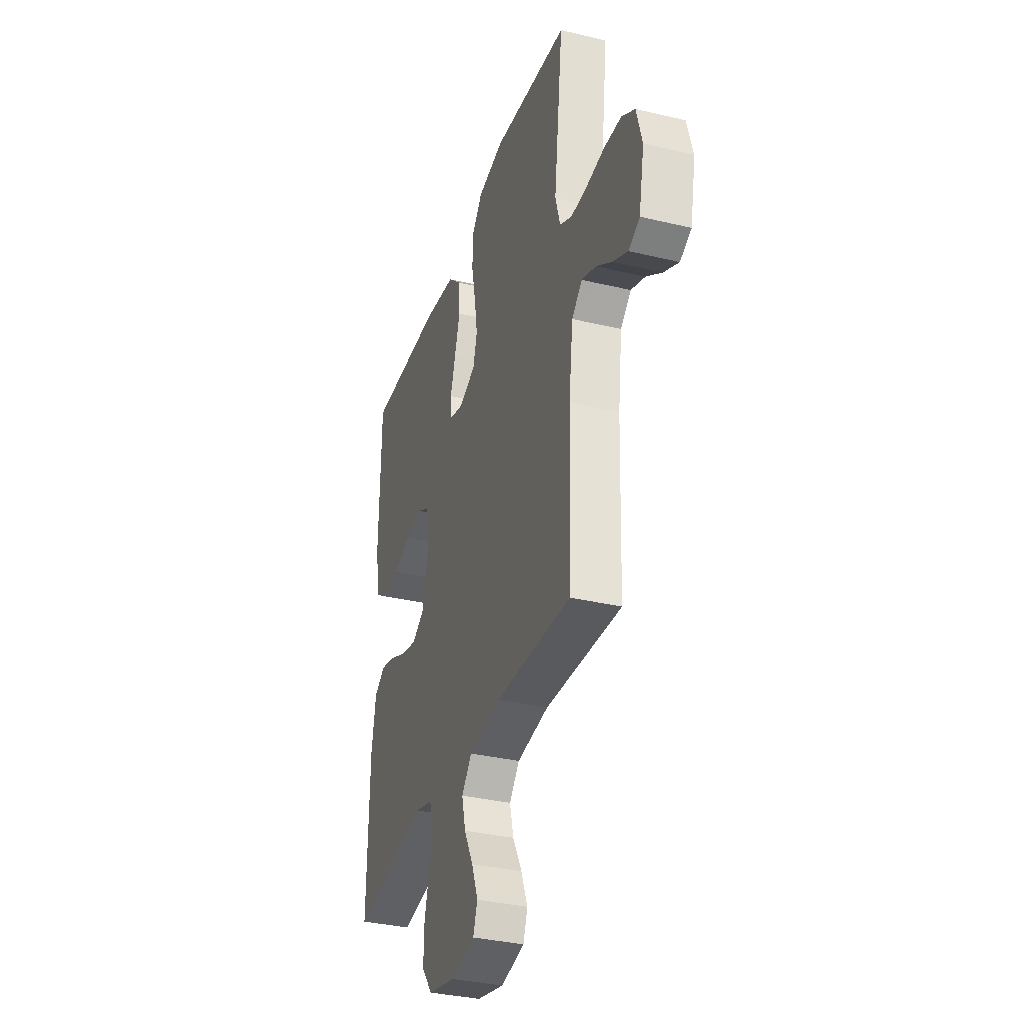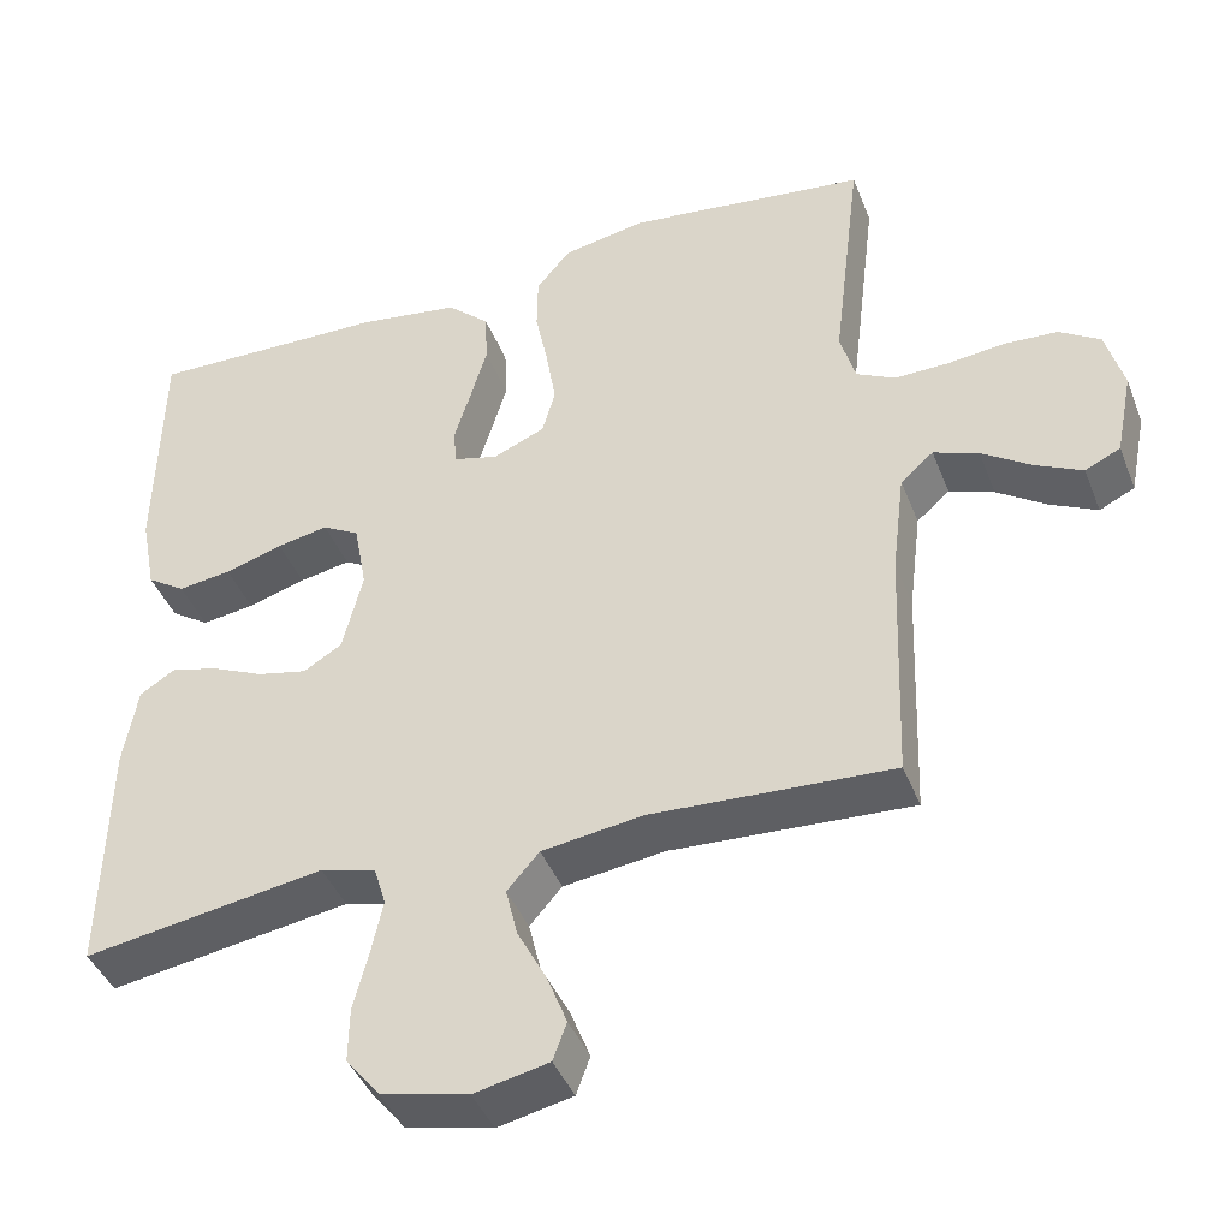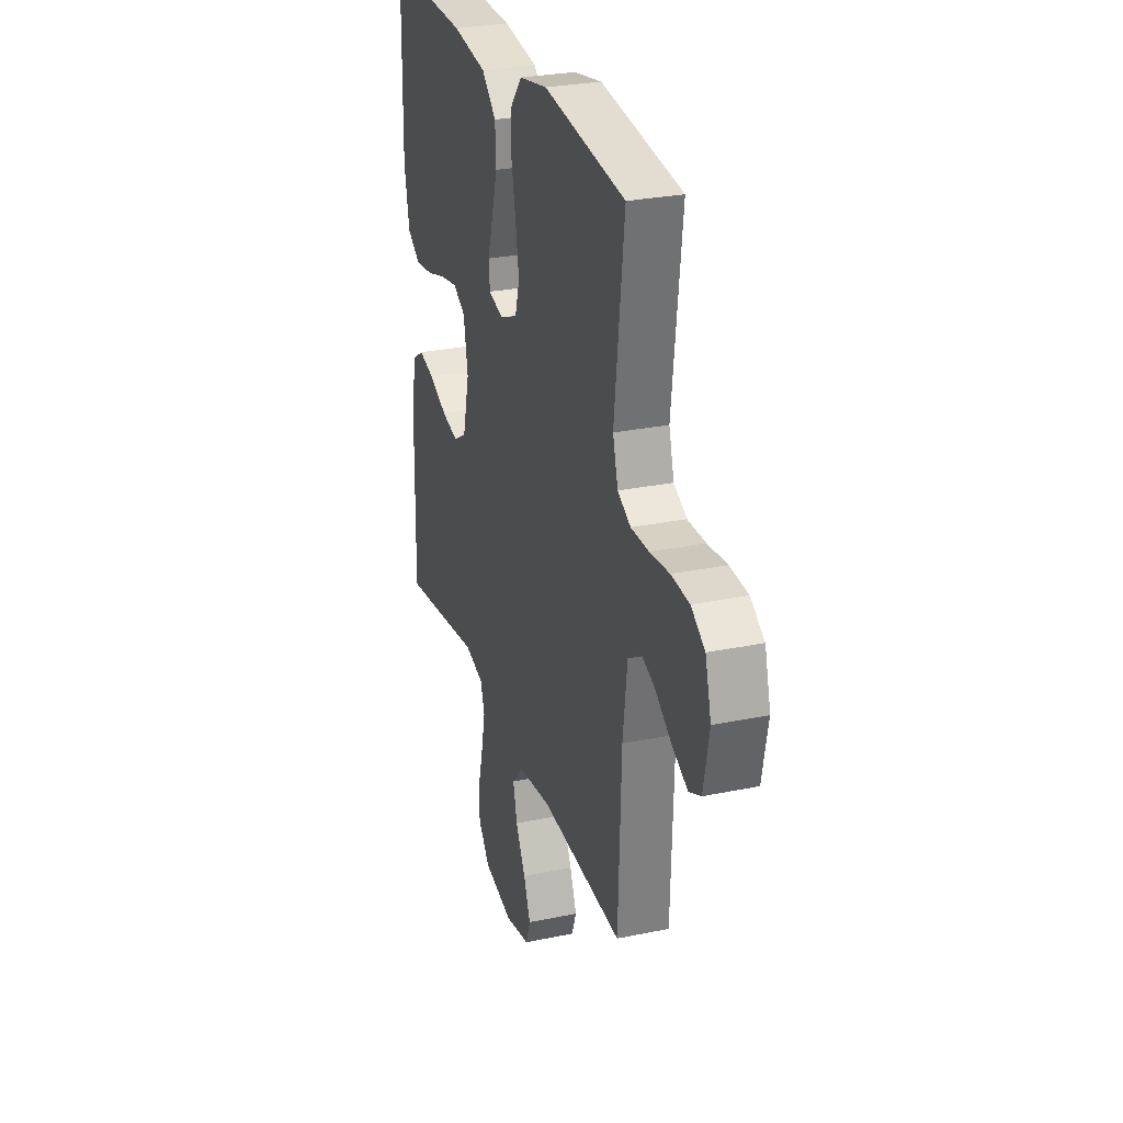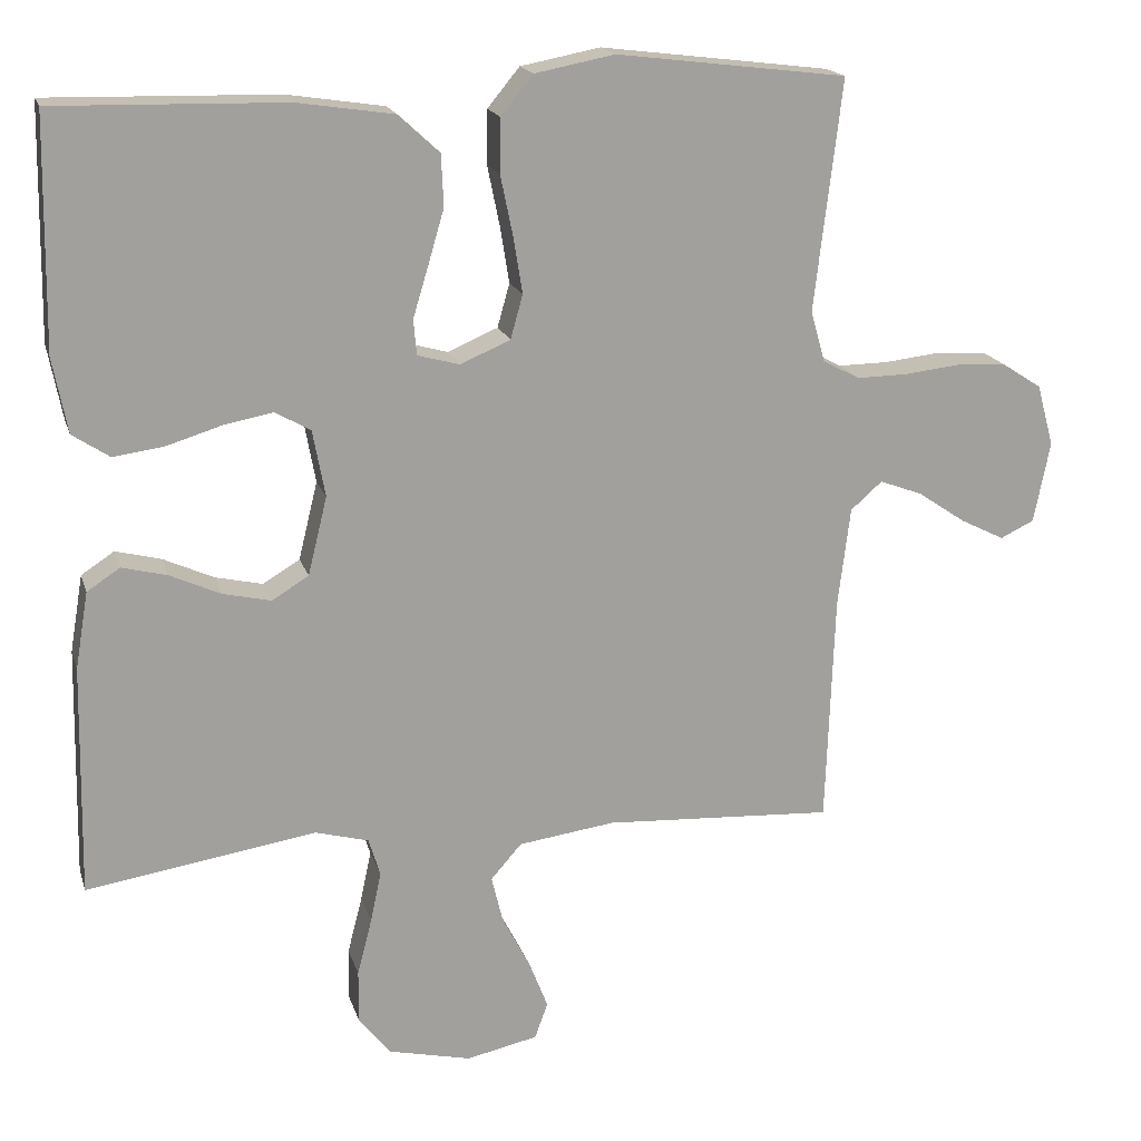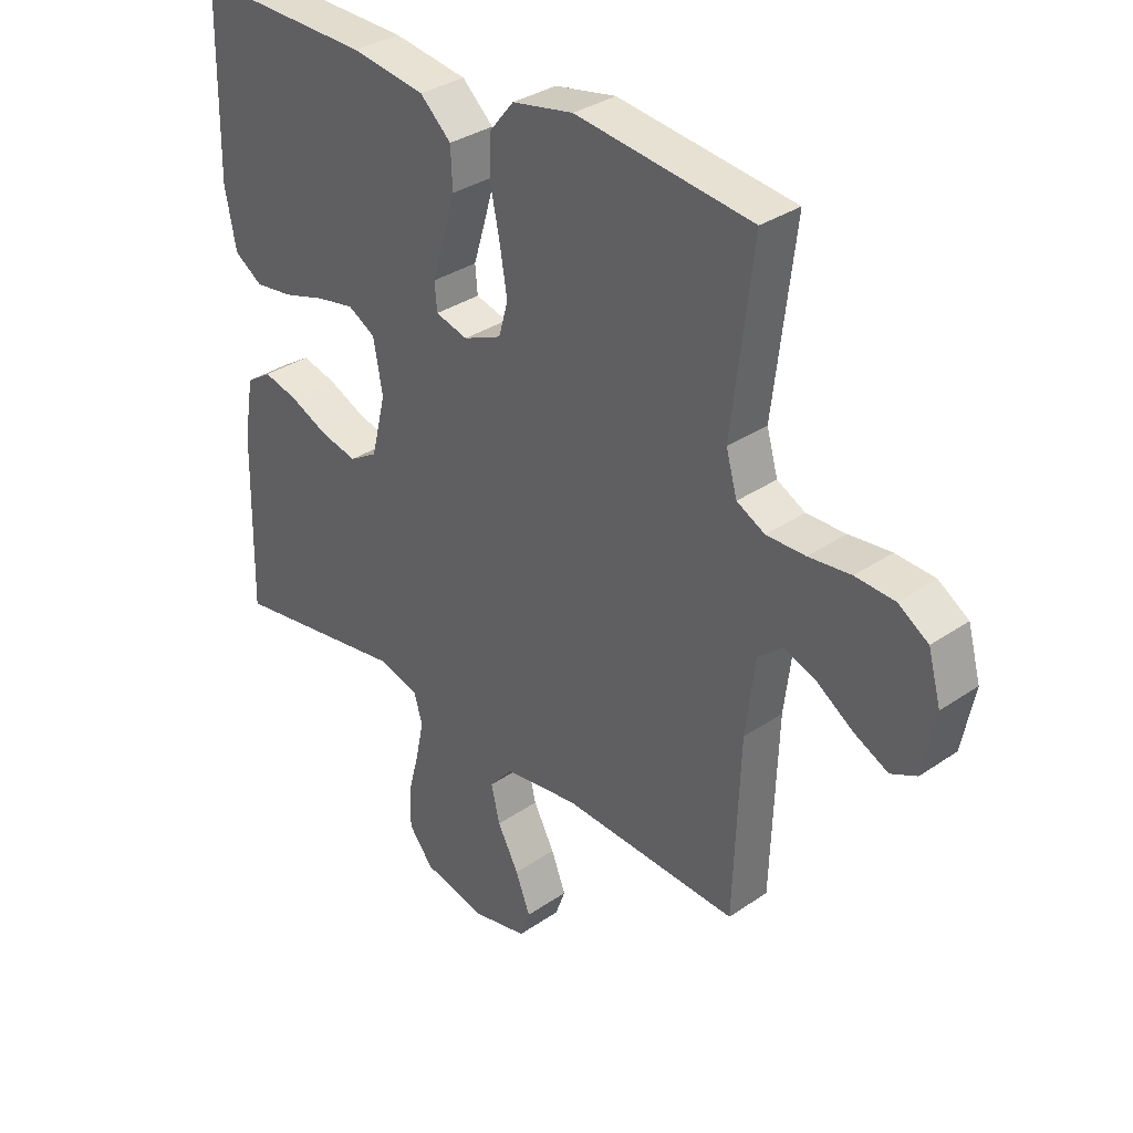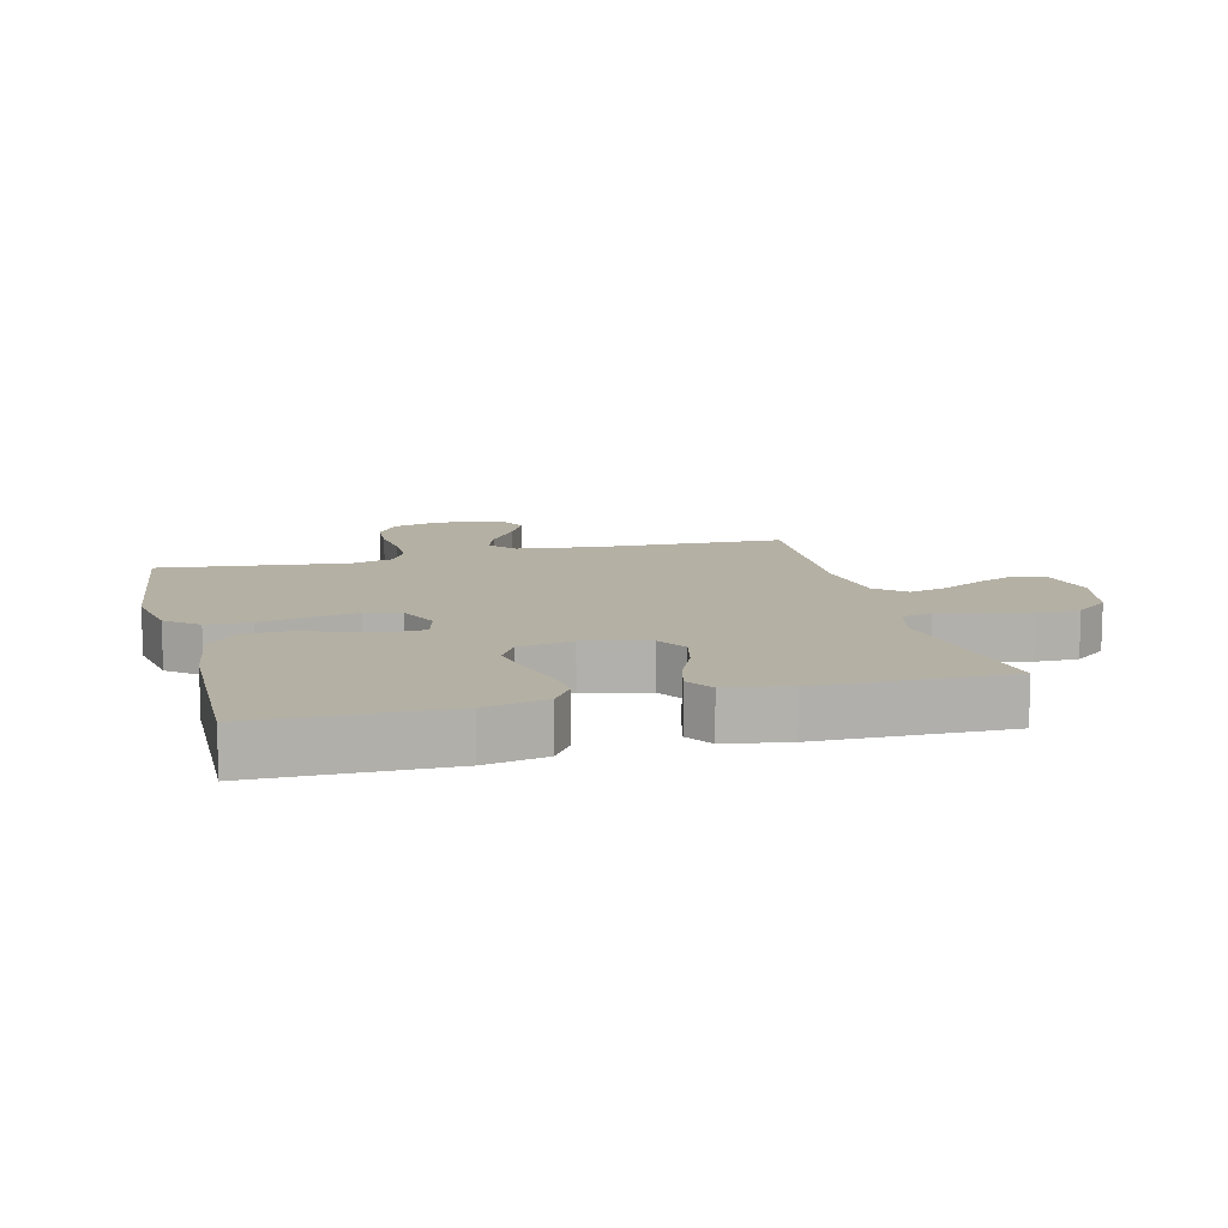
<metadata>
{"format":"obj","ext":"obj","renderer":"f3d","projection":"perspective","resolution":1024,"background":"white","views":[{"elev":-34.4,"azim":-107.8,"up":"+Z"},{"elev":-42.3,"azim":-159.5,"up":"+Z"},{"elev":28.0,"azim":-107.5,"up":"+Z"},{"elev":17.8,"azim":165.1,"up":"+Z"},{"elev":33.4,"azim":-133.2,"up":"+Z"},{"elev":11.5,"azim":75.6,"up":"+Y"}]}
</metadata>
<code>
v -0.5 0.07 0.5
v -0.2 0.07 0.537
v -0.096 0.07 0.517
v -0.054 0.07 0.466
v -0.053 0.07 0.396
v -0.069 0.07 0.318
v -0.081 0.07 0.244
v -0.065 0.07 0.187
v 0 0.07 0.159
v 0.055 0.07 0.174
v 0.059 0.07 0.22
v 0.039 0.07 0.286
v 0.018 0.07 0.358
v 0.021 0.07 0.425
v 0.074 0.07 0.474
v 0.2 0.07 0.493
v 0.5 0.07 0.5
v 0.505 0.07 0.2
v 0.486 0.07 0.102
v 0.438 0.07 0.07
v 0.372 0.07 0.079
v 0.3 0.07 0.101
v 0.236 0.07 0.113
v 0.19 0.07 0.087
v 0.174 0.07 0
v 0.199 0.07 -0.102
v 0.247 0.07 -0.131
v 0.309 0.07 -0.117
v 0.375 0.07 -0.087
v 0.434 0.07 -0.072
v 0.477 0.07 -0.1
v 0.494 0.07 -0.2
v 0.5 0.07 -0.5
v 0.2 0.07 -0.453
v 0.131 0.07 -0.472
v 0.116 0.07 -0.521
v 0.13 0.07 -0.587
v 0.149 0.07 -0.661
v 0.15 0.07 -0.729
v 0.108 0.07 -0.782
v 0 0.07 -0.807
v -0.093 0.07 -0.787
v -0.11 0.07 -0.74
v -0.085 0.07 -0.676
v -0.049 0.07 -0.608
v -0.034 0.07 -0.546
v -0.074 0.07 -0.5
v -0.2 0.07 -0.483
v -0.5 0.07 -0.5
v -0.511 0.07 -0.2
v -0.527 0.07 -0.071
v -0.568 0.07 -0.035
v -0.624 0.07 -0.056
v -0.686 0.07 -0.098
v -0.744 0.07 -0.127
v -0.788 0.07 -0.106
v -0.809 0.07 0
v -0.787 0.07 0.08
v -0.736 0.07 0.113
v -0.669 0.07 0.117
v -0.597 0.07 0.109
v -0.531 0.07 0.108
v -0.483 0.07 0.133
v -0.464 0.07 0.2
v -0.5 0 0.5
v -0.2 0 0.537
v -0.096 0 0.517
v -0.054 0 0.466
v -0.053 0 0.396
v -0.069 0 0.318
v -0.081 0 0.244
v -0.065 0 0.187
v 0 0 0.159
v 0.055 0 0.174
v 0.059 0 0.22
v 0.039 0 0.286
v 0.018 0 0.358
v 0.021 0 0.425
v 0.074 0 0.474
v 0.2 0 0.493
v 0.5 0 0.5
v 0.505 0 0.2
v 0.486 0 0.102
v 0.438 0 0.07
v 0.372 0 0.079
v 0.3 0 0.101
v 0.236 0 0.113
v 0.19 0 0.087
v 0.174 0 0
v 0.199 0 -0.102
v 0.247 0 -0.131
v 0.309 0 -0.117
v 0.375 0 -0.087
v 0.434 0 -0.072
v 0.477 0 -0.1
v 0.494 0 -0.2
v 0.5 0 -0.5
v 0.2 0 -0.453
v 0.131 0 -0.472
v 0.116 0 -0.521
v 0.13 0 -0.587
v 0.149 0 -0.661
v 0.15 0 -0.729
v 0.108 0 -0.782
v 0 0 -0.807
v -0.093 0 -0.787
v -0.11 0 -0.74
v -0.085 0 -0.676
v -0.049 0 -0.608
v -0.034 0 -0.546
v -0.074 0 -0.5
v -0.2 0 -0.483
v -0.5 0 -0.5
v -0.511 0 -0.2
v -0.527 0 -0.071
v -0.568 0 -0.035
v -0.624 0 -0.056
v -0.686 0 -0.098
v -0.744 0 -0.127
v -0.788 0 -0.106
v -0.809 0 0
v -0.787 0 0.08
v -0.736 0 0.113
v -0.669 0 0.117
v -0.597 0 0.109
v -0.531 0 0.108
v -0.483 0 0.133
v -0.464 0 0.2
f 58 59 60 61
f 58 61 62
f 57 58 62
f 56 57 62
f 53 54 55 56
f 52 53 56 62
f 51 52 62 63
f 48 49 50
f 47 48 50 51
f 42 43 44 45
f 40 41 42 45
f 40 45 46
f 37 38 39 40
f 36 37 40 46
f 35 36 46 47
f 31 32 33 34
f 28 29 30 31
f 27 28 31 34
f 26 27 34 35
f 19 20 21 22
f 19 22 23
f 18 19 23
f 17 18 23
f 16 17 23 24
f 11 12 13 14
f 11 14 15 16
f 3 4 5 6
f 3 6 7
f 64 1 2 3
f 64 3 7
f 63 64 7 8
f 51 63 8 9
f 47 51 9 10
f 25 26 35 47
f 25 47 10
f 16 24 25
f 10 11 16 25
f 125 124 123 122
f 126 125 122
f 126 122 121
f 126 121 120
f 120 119 118 117
f 126 120 117 116
f 127 126 116 115
f 114 113 112
f 115 114 112 111
f 109 108 107 106
f 109 106 105 104
f 110 109 104
f 104 103 102 101
f 110 104 101 100
f 111 110 100 99
f 98 97 96 95
f 95 94 93 92
f 98 95 92 91
f 99 98 91 90
f 86 85 84 83
f 87 86 83
f 87 83 82
f 87 82 81
f 88 87 81 80
f 78 77 76 75
f 80 79 78 75
f 70 69 68 67
f 71 70 67
f 67 66 65 128
f 71 67 128
f 72 71 128 127
f 73 72 127 115
f 74 73 115 111
f 111 99 90 89
f 74 111 89
f 89 88 80
f 89 80 75 74
f 1 65 66 2
f 2 66 67 3
f 3 67 68 4
f 4 68 69 5
f 5 69 70 6
f 6 70 71 7
f 7 71 72 8
f 8 72 73 9
f 9 73 74 10
f 10 74 75 11
f 11 75 76 12
f 12 76 77 13
f 13 77 78 14
f 14 78 79 15
f 15 79 80 16
f 16 80 81 17
f 17 81 82 18
f 18 82 83 19
f 19 83 84 20
f 20 84 85 21
f 21 85 86 22
f 22 86 87 23
f 23 87 88 24
f 24 88 89 25
f 25 89 90 26
f 26 90 91 27
f 27 91 92 28
f 28 92 93 29
f 29 93 94 30
f 30 94 95 31
f 31 95 96 32
f 32 96 97 33
f 33 97 98 34
f 34 98 99 35
f 35 99 100 36
f 36 100 101 37
f 37 101 102 38
f 38 102 103 39
f 39 103 104 40
f 40 104 105 41
f 41 105 106 42
f 42 106 107 43
f 43 107 108 44
f 44 108 109 45
f 45 109 110 46
f 46 110 111 47
f 47 111 112 48
f 48 112 113 49
f 49 113 114 50
f 50 114 115 51
f 51 115 116 52
f 52 116 117 53
f 53 117 118 54
f 54 118 119 55
f 55 119 120 56
f 56 120 121 57
f 57 121 122 58
f 58 122 123 59
f 59 123 124 60
f 60 124 125 61
f 61 125 126 62
f 62 126 127 63
f 63 127 128 64
f 64 128 65 1

</code>
